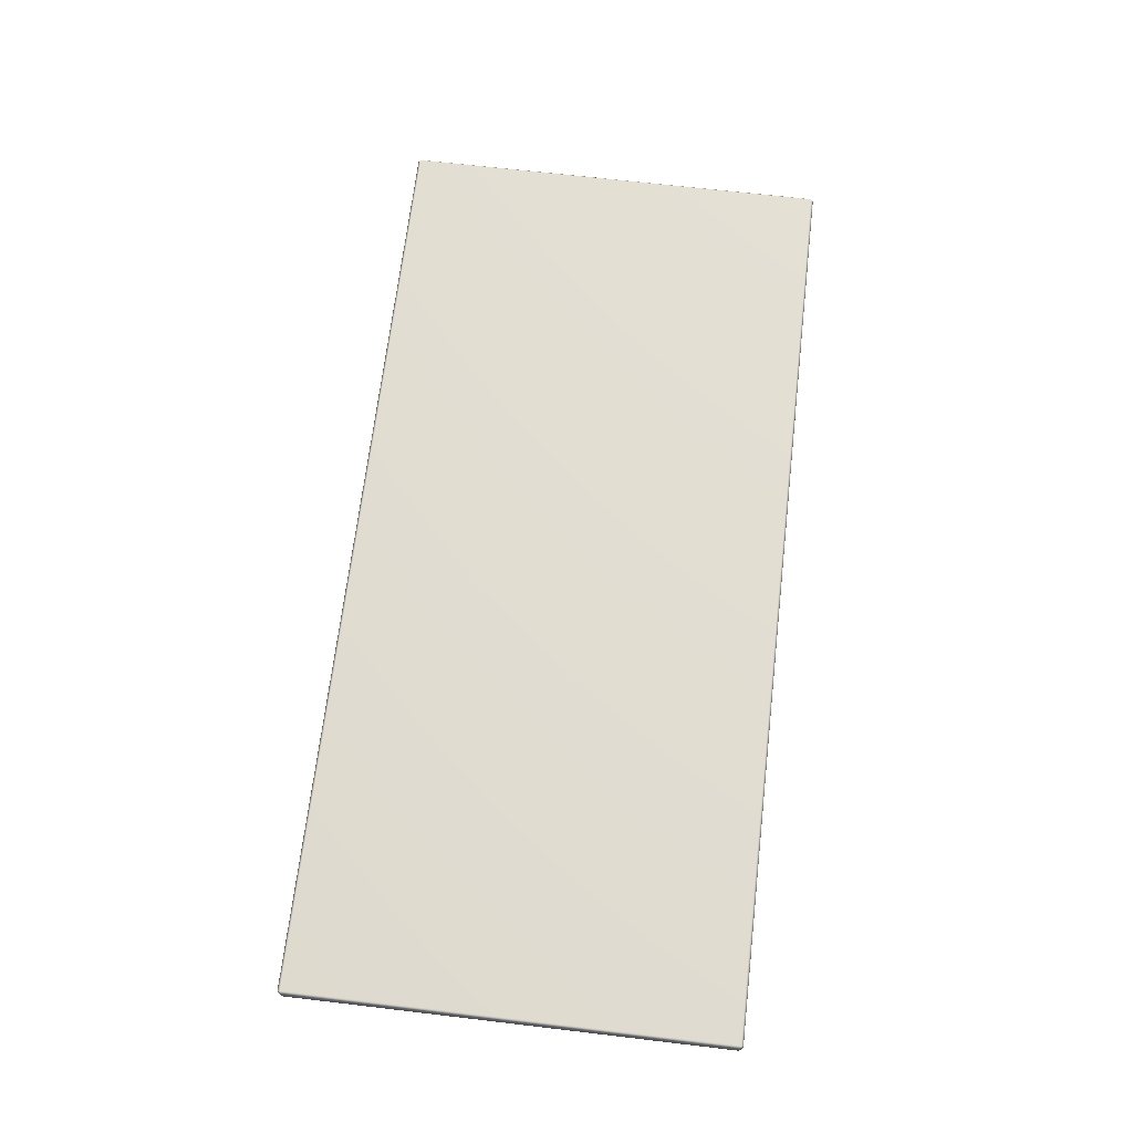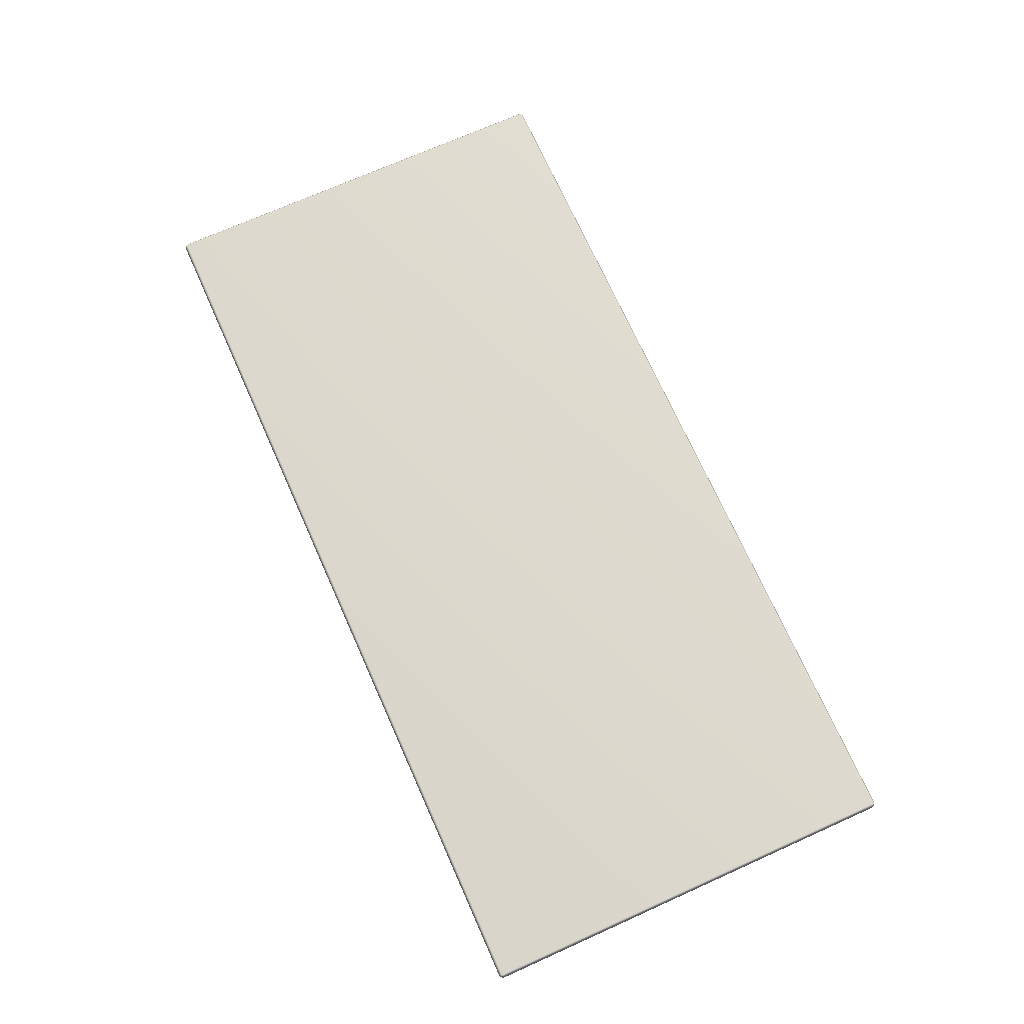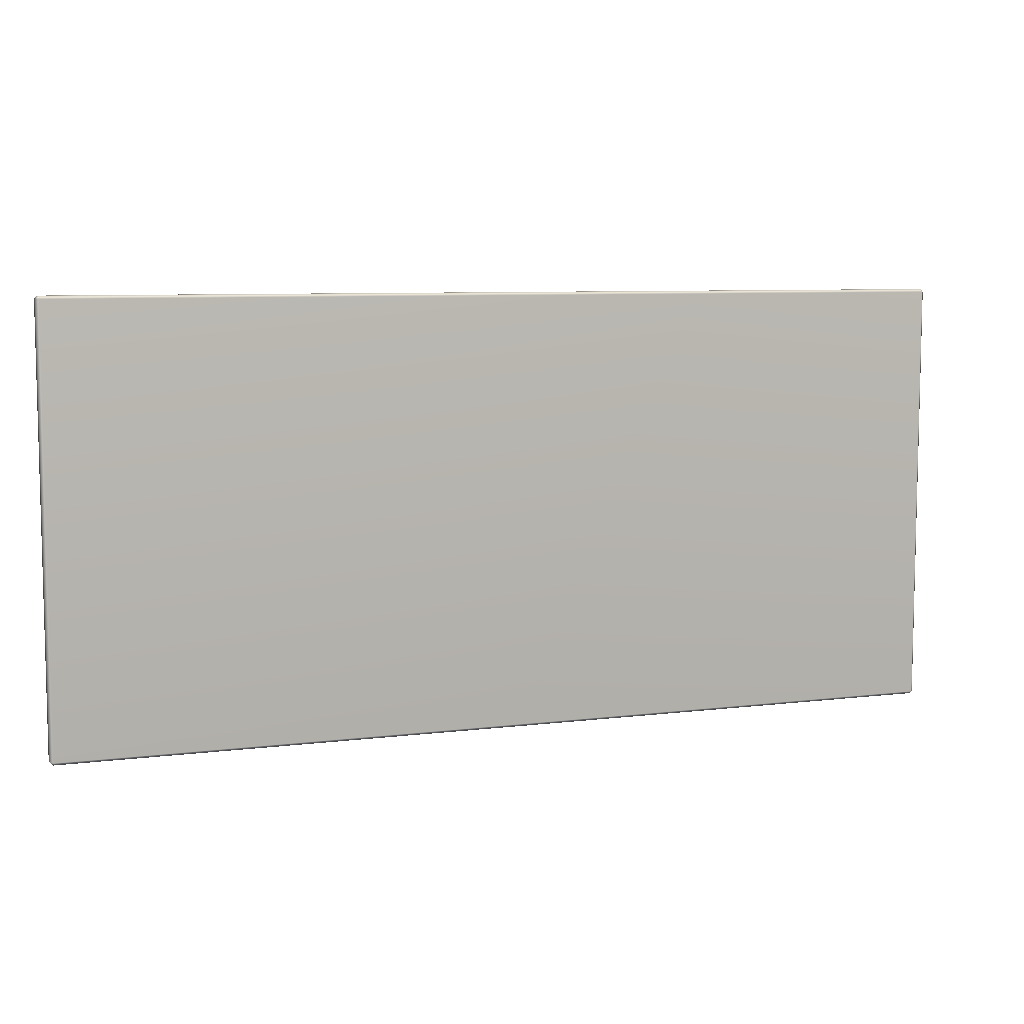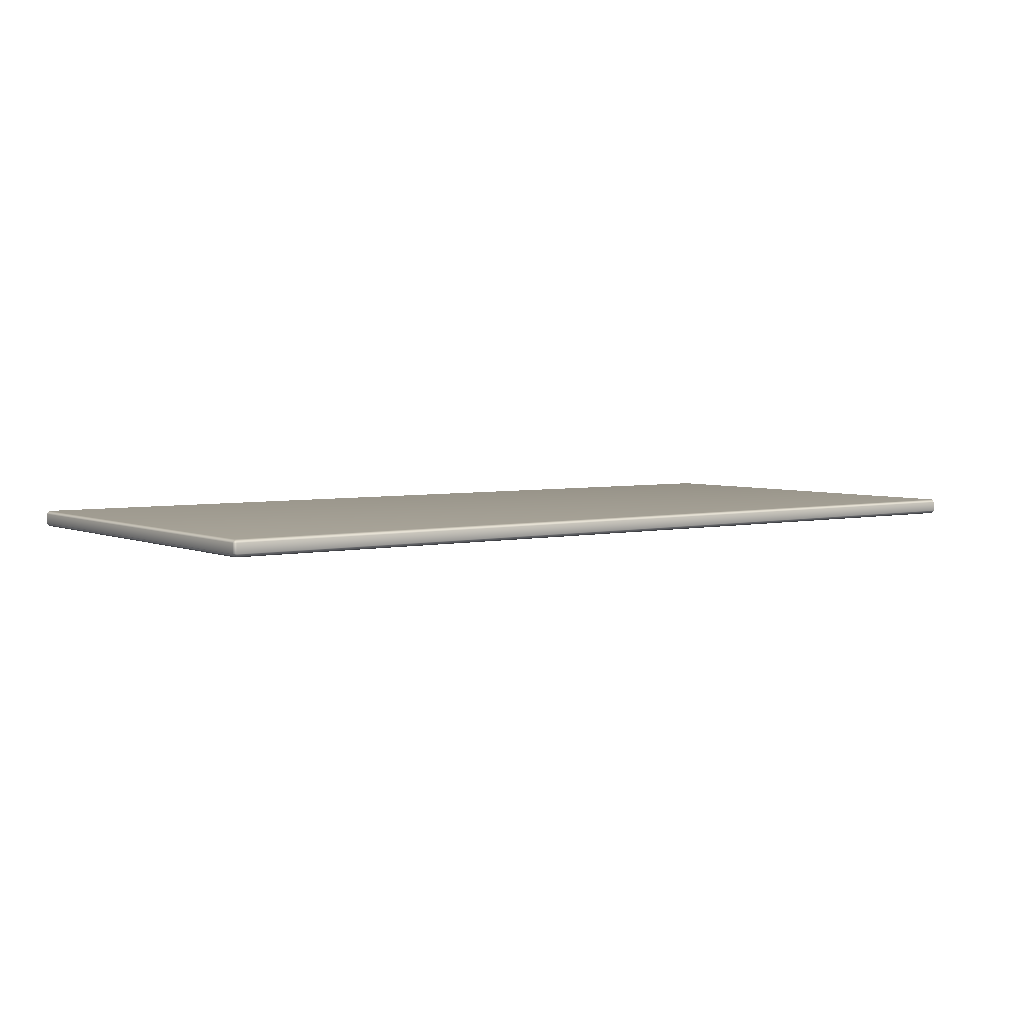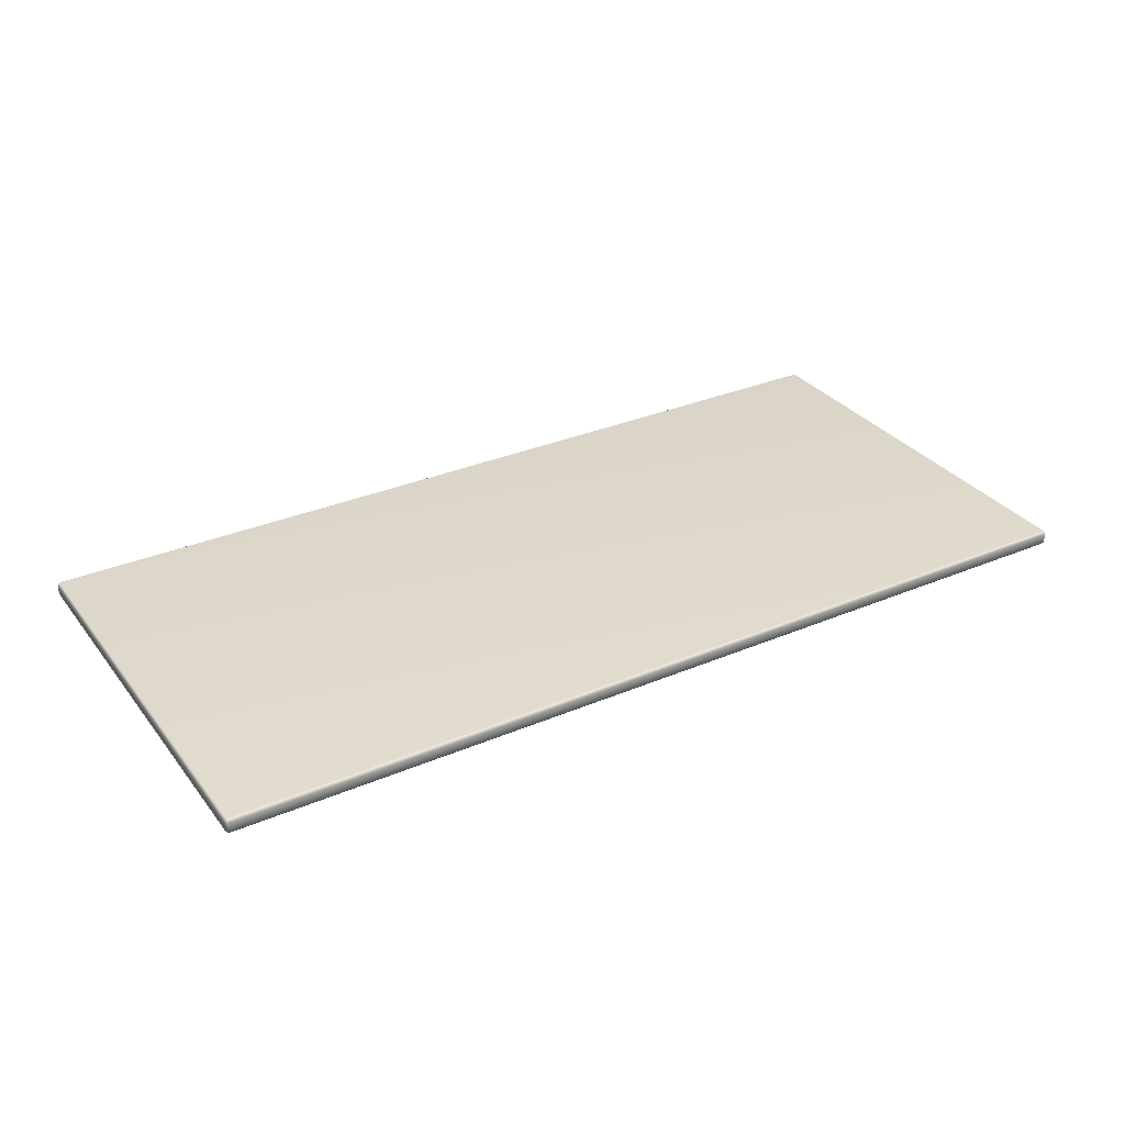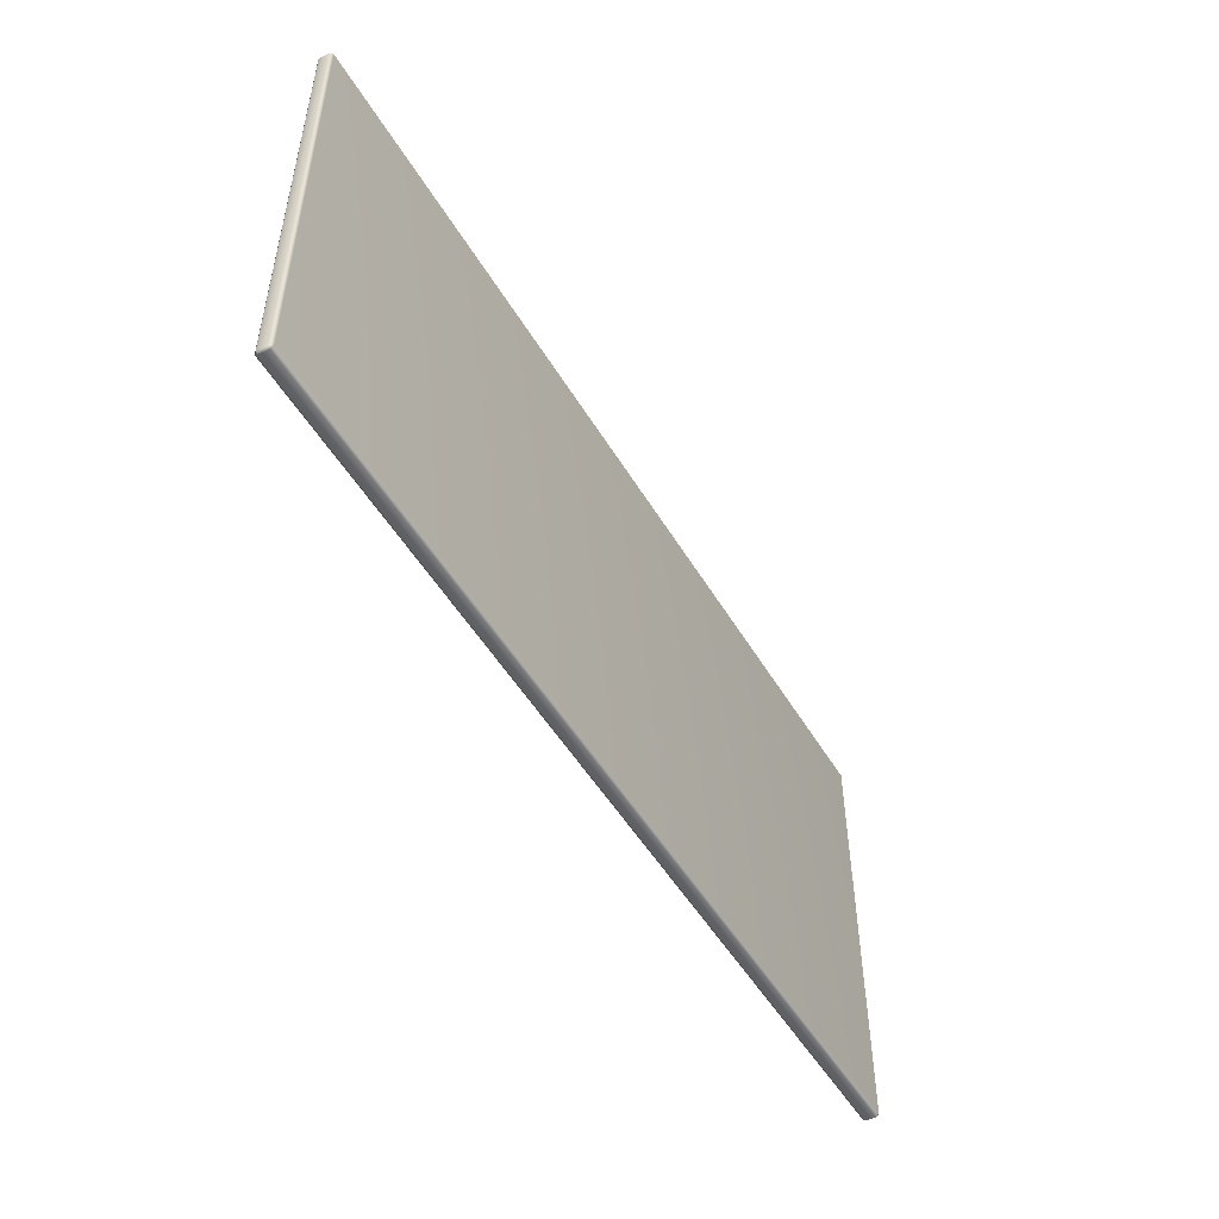
<metadata>
{"format":"obj","ext":"obj","renderer":"f3d","projection":"perspective","resolution":1024,"background":"white","views":[{"elev":68.5,"azim":96.7,"up":"+Z"},{"elev":71.7,"azim":-114.1,"up":"+Z"},{"elev":7.6,"azim":-19.4,"up":"+Y"},{"elev":4.1,"azim":-36.2,"up":"+Z"},{"elev":31.7,"azim":-31.0,"up":"+Z"},{"elev":-51.0,"azim":-60.0,"up":"+Y"}]}
</metadata>
<code>
o Fp320_TableofficeDesk_320_2_0_GeomSubset_0
v 0.7712 0.3746 0.2787
v 0.7712 -0.351 0.2787
v 0.7712 -0.351 0.2947
v 0.7712 0.3746 0.2947
v 0.7663 -0.356 0.2947
v 0.7663 -0.351 0.3002
v 0.7663 -0.356 0.2787
v 0.7663 -0.351 0.2733
v 0.7663 0.3795 0.2787
v 0.7663 0.3746 0.2733
v 0.7663 0.3795 0.2947
v 0.7663 0.3746 0.3002
v -0.7714 0.3795 0.2787
v -0.7714 0.3795 0.2947
v -0.7714 0.3746 0.2733
v -0.7714 0.3746 0.3002
v -0.7714 -0.351 0.3002
v -0.7715 -0.356 0.2947
v -0.7714 -0.356 0.2787
v -0.7764 -0.351 0.2787
v -0.7764 0.3746 0.2787
v -0.7764 0.3746 0.2947
v -0.7764 -0.351 0.2947
v -0.7714 -0.351 0.2733
v 0.7428 -0.344 0.2721
v 0.7524 -0.344 0.2721
v 0.7524 -0.344 0.2138
v 0.7428 -0.344 0.2138
v 0.7407 -0.3419 0.2721
v 0.7407 -0.3419 0.2138
v 0.7545 -0.3419 0.2138
v 0.7545 -0.3419 0.2721
v 0.7545 0.3654 0.2138
v 0.7545 0.3618 0.2138
v 0.7545 0.3549 0.2721
v 0.7545 0.3654 0.2721
v 0.7545 0.3506 0.2721
v 0.7545 0.3575 0.2138
v 0.7545 0.277 0.2721
v 0.7545 0.2701 0.2138
v 0.7524 0.3621 0.2115
v 0.7524 0.359 0.2093
v 0.7545 0.3566 0.2091
v 0.7545 0.271 0.2091
v 0.7545 0.2765 0.1954
v 0.7545 0.3511 0.1954
v 0.7524 0.2686 0.2093
v 0.7524 0.2655 0.2115
v 0.7545 0.2658 0.2138
v 0.7545 0.2726 0.2721
v 0.7524 0.3534 0.1952
v 0.7524 0.3525 0.1907
v 0.7545 0.3504 0.1907
v 0.7524 0.2742 0.1952
v 0.7545 0.2772 0.1907
v 0.7545 0.2772 -0.3853
v 0.7545 0.3504 -0.3853
v 0.7524 0.2751 0.1907
v 0.7545 0.2772 -0.3901
v 0.7545 0.3504 -0.3901
v 0.7545 0.2772 -0.4028
v 0.7545 0.3504 -0.4028
v 0.7428 0.3654 0.2745
v 0.7524 0.3654 0.2745
v 0.7524 0.3547 0.2745
v 0.7428 0.3547 0.2745
v 0.7524 0.3676 0.2721
v 0.7428 0.3676 0.2721
v 0.7407 0.3654 0.2721
v 0.7407 0.3549 0.2721
v 0.7428 0.3504 0.2745
v 0.7407 0.3506 0.2721
v 0.7428 0.2772 0.2745
v 0.7524 0.2772 0.2745
v 0.7524 0.3504 0.2745
v 0.7407 0.277 0.2721
v 0.7407 0.2726 0.2721
v 0.7428 0.2729 0.2745
v 0.7428 -0.3419 0.2745
v 0.7524 -0.3419 0.2745
v 0.7524 0.2729 0.2745
v 0.7428 -0.3419 0.2115
v 0.7524 -0.3419 0.2115
v 0.7428 0.2655 0.2115
v 0.7407 0.2658 0.2138
v 0.7428 0.2686 0.2093
v 0.7428 0.3676 0.2138
v 0.7524 0.3676 0.2138
v 0.7407 0.3654 0.2138
v 0.7407 0.3618 0.2138
v 0.7407 0.3575 0.2138
v 0.7428 0.3621 0.2115
v 0.7428 0.359 0.2093
v 0.7407 0.3566 0.2091
v 0.7407 0.2701 0.2138
v 0.7407 0.271 0.2091
v 0.7407 0.3511 0.1954
v 0.7407 0.2765 0.1954
v 0.7428 0.2742 0.1952
v 0.7428 0.2751 0.1907
v 0.7407 0.2772 0.1907
v 0.7428 0.3534 0.1952
v 0.7407 0.3504 0.1907
v 0.7407 0.3504 -0.3853
v 0.7407 0.2772 -0.3853
v 0.7428 0.3525 0.1907
v 0.7407 0.3525 -0.3877
v 0.7407 0.2751 -0.3877
v 0.7524 0.3654 0.2115
v 0.7428 0.3654 0.2115
v 0.7428 0.2751 -0.3853
v 0.7524 0.2751 -0.3853
v 0.7428 0.2751 -0.3901
v 0.7524 0.2751 -0.3901
v 0.7428 0.2751 -0.4028
v 0.7524 0.2751 -0.4028
v 0.7428 0.2772 -0.4052
v 0.7407 0.2751 -0.4052
v 0.7524 0.2772 -0.4052
v 0.7524 0.3525 -0.3853
v 0.7428 0.3525 -0.3853
v 0.7524 0.3525 -0.3901
v 0.7428 0.3525 -0.3901
v 0.7524 0.3525 -0.4028
v 0.7428 0.3525 -0.4028
v 0.7524 0.3504 -0.4052
v 0.7428 0.3504 -0.4052
v 0.7407 0.3525 -0.4052
v 0.7385 0.3525 -0.3901
v 0.6789 0.3525 -0.3901
v 0.6789 0.3525 -0.4028
v 0.7385 0.3525 -0.4028
v 0.7385 0.3504 -0.3877
v 0.7385 0.3504 -0.4052
v 0.6789 0.3504 -0.3877
v 0.6789 0.3504 -0.4052
v 0.6768 0.3504 -0.4028
v 0.7385 0.2772 -0.3877
v 0.6789 0.2772 -0.3877
v 0.6789 0.2729 -0.3877
v 0.7385 0.2729 -0.3877
v 0.6789 -0.2343 -0.3877
v 0.7385 -0.2343 -0.3877
v 0.7407 -0.2343 -0.3901
v 0.7407 0.2729 -0.3901
v 0.6768 0.2729 -0.3901
v 0.6768 -0.2343 -0.3901
v 0.6768 -0.2343 -0.4028
v 0.6768 0.2729 -0.4028
v 0.6768 0.2772 -0.3901
v 0.6768 0.3504 -0.3901
v 0.6768 0.2772 -0.4028
v 0.6789 0.2772 -0.4052
v 0.6789 0.2729 -0.4052
v 0.6789 -0.2365 -0.4028
v 0.6789 -0.2365 -0.3901
v 0.6789 -0.2343 -0.4052
v 0.7385 0.2772 -0.4052
v 0.7385 0.2729 -0.4052
v 0.7385 -0.2343 -0.4052
v 0.7407 0.2729 -0.4028
v 0.7407 -0.2343 -0.4028
v -0.7159 -0.344 0.2721
v -0.7159 -0.344 0.2138
v -0.7255 -0.344 0.2138
v -0.7255 -0.344 0.2721
v -0.7138 -0.3419 0.2138
v -0.7138 -0.3419 0.2721
v -0.7276 -0.3419 0.2721
v -0.7276 -0.3419 0.2138
v 0.7385 -0.2365 -0.4028
v 0.7385 -0.2365 -0.3901
v -0.7159 0.2729 0.2745
v -0.7159 -0.3419 0.2745
v -0.7255 -0.3419 0.2745
v -0.7255 0.2729 0.2745
v -0.7138 0.2726 0.2721
v -0.7159 0.2772 0.2745
v -0.7138 0.277 0.2721
v -0.7276 0.2726 0.2721
v -0.7255 0.2772 0.2745
v -0.7159 0.3504 0.2745
v -0.7255 0.3504 0.2745
v -0.7276 0.277 0.2721
v -0.7138 0.3506 0.2721
v -0.7138 0.3549 0.2721
v -0.7159 0.3547 0.2745
v -0.7159 0.3654 0.2745
v -0.7255 0.3547 0.2745
v -0.7255 0.3654 0.2745
v -0.7276 0.3549 0.2721
v -0.7276 0.3506 0.2721
v -0.7159 0.3676 0.2721
v -0.7138 0.3654 0.2721
v -0.7255 0.3676 0.2721
v -0.7276 0.3654 0.2721
v -0.7276 0.3654 0.2138
v -0.7276 0.3618 0.2138
v -0.7276 0.3575 0.2138
v -0.7255 0.3621 0.2115
v -0.7255 0.359 0.2093
v -0.7276 0.3566 0.2091
v -0.7276 0.2701 0.2138
v -0.7276 0.271 0.2091
v -0.7276 0.2765 0.1954
v -0.7276 0.3511 0.1954
v -0.7255 0.2686 0.2093
v -0.7255 0.2655 0.2115
v -0.7276 0.2658 0.2138
v -0.7255 0.3534 0.1952
v -0.7255 0.3525 0.1907
v -0.7276 0.3504 0.1907
v -0.7255 0.2742 0.1952
v -0.7276 0.2772 0.1907
v -0.7276 0.2772 -0.3853
v -0.7276 0.3504 -0.3853
v -0.7255 0.2751 0.1907
v -0.7276 0.3504 -0.3901
v -0.7276 0.2772 -0.3901
v -0.7276 0.2772 -0.4028
v -0.7276 0.3504 -0.4028
v -0.7159 0.3676 0.2138
v -0.7255 0.3676 0.2138
v -0.7138 0.3654 0.2138
v -0.7159 -0.3419 0.2115
v -0.7159 0.2655 0.2115
v -0.7255 -0.3419 0.2115
v -0.7138 0.2658 0.2138
v -0.7159 0.2686 0.2093
v -0.7138 0.3618 0.2138
v -0.7138 0.3575 0.2138
v -0.7138 0.2701 0.2138
v -0.7159 0.3621 0.2115
v -0.7159 0.359 0.2093
v -0.7138 0.3566 0.2091
v -0.7138 0.271 0.2091
v -0.7138 0.3511 0.1954
v -0.7138 0.2765 0.1954
v -0.7159 0.2742 0.1952
v -0.7159 0.2751 0.1907
v -0.7138 0.2772 0.1907
v -0.7159 0.3534 0.1952
v -0.7138 0.3504 0.1907
v -0.7138 0.3504 -0.3853
v -0.7138 0.2772 -0.3853
v -0.7159 0.3525 0.1907
v -0.7138 0.2751 -0.3877
v -0.7138 0.3525 -0.3877
v -0.7159 0.3654 0.2115
v -0.7255 0.3654 0.2115
v -0.7159 0.2751 -0.3853
v -0.7255 0.2751 -0.3853
v -0.7255 0.2751 -0.3901
v -0.7159 0.2751 -0.3901
v -0.7159 0.2751 -0.4028
v -0.7255 0.2751 -0.4028
v -0.7255 0.2772 -0.4052
v -0.7159 0.2772 -0.4052
v -0.7138 0.2751 -0.4052
v -0.7159 0.3525 -0.3901
v -0.7255 0.3525 -0.3901
v -0.7255 0.3525 -0.4028
v -0.7159 0.3525 -0.4028
v -0.7255 0.3525 -0.3853
v -0.7159 0.3525 -0.3853
v -0.7159 0.3504 -0.4052
v -0.7255 0.3504 -0.4052
v -0.7138 0.3525 -0.4052
v -0.7138 0.2729 -0.4028
v -0.7138 0.2729 -0.3901
v -0.7138 -0.2343 -0.3901
v -0.7138 -0.2343 -0.4028
v -0.7116 0.2772 -0.3877
v -0.7116 0.3504 -0.3877
v -0.652 0.3504 -0.3877
v -0.652 0.2772 -0.3877
v -0.7116 0.2729 -0.3877
v -0.652 0.2729 -0.3877
v -0.652 -0.2343 -0.3877
v -0.7116 -0.2343 -0.3877
v -0.6499 0.2729 -0.3901
v -0.6499 0.2729 -0.4028
v -0.6499 -0.2343 -0.4028
v -0.6499 -0.2343 -0.3901
v -0.6499 0.2772 -0.4028
v -0.652 0.2772 -0.4052
v -0.652 0.2729 -0.4052
v -0.6499 0.3504 -0.4028
v -0.6499 0.2772 -0.3901
v -0.6499 0.3504 -0.3901
v -0.652 0.3525 -0.3901
v -0.652 0.3504 -0.4052
v -0.652 0.3525 -0.4028
v -0.652 -0.2365 -0.3901
v -0.652 -0.2365 -0.4028
v -0.652 -0.2343 -0.4052
v -0.7116 0.3504 -0.4052
v -0.7116 0.2772 -0.4052
v -0.7116 0.2729 -0.4052
v -0.7116 -0.2343 -0.4052
v -0.7116 0.3525 -0.3901
v -0.7116 0.3525 -0.4028
v -0.7116 -0.2365 -0.4028
v -0.7116 -0.2365 -0.3901
f 1 3 2
f 1 4 3
f 2 3 5
f 3 6 5
f 2 5 7
f 8 2 7
f 8 1 2
f 4 1 9
f 10 9 1
f 8 10 1
f 4 9 11
f 12 4 11
f 12 3 4
f 12 6 3
f 13 11 9
f 13 14 11
f 10 13 9
f 10 15 13
f 16 11 14
f 16 12 11
f 16 6 12
f 16 17 6
f 6 17 18
f 6 18 5
f 7 18 19
f 7 5 18
f 20 22 21
f 20 23 22
f 23 20 19
f 24 19 20
f 23 19 18
f 17 23 18
f 17 22 23
f 15 20 21
f 15 24 20
f 15 21 13
f 17 16 22
f 16 14 22
f 14 21 22
f 14 13 21
f 24 7 19
f 24 8 7
f 24 10 8
f 24 15 10

</code>
